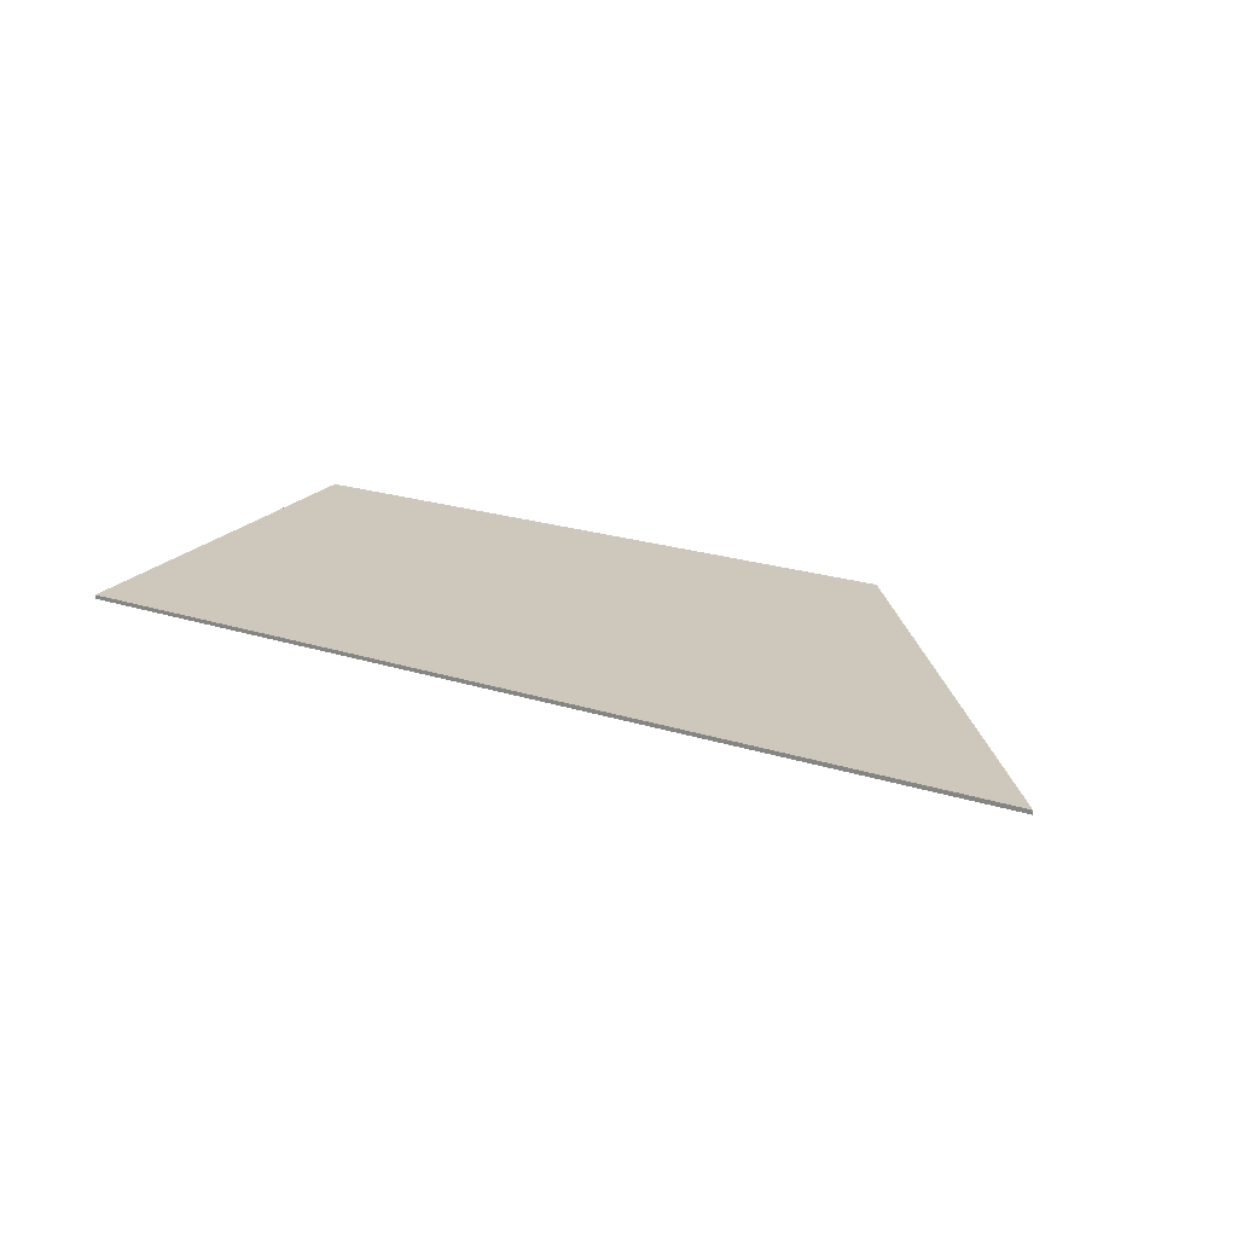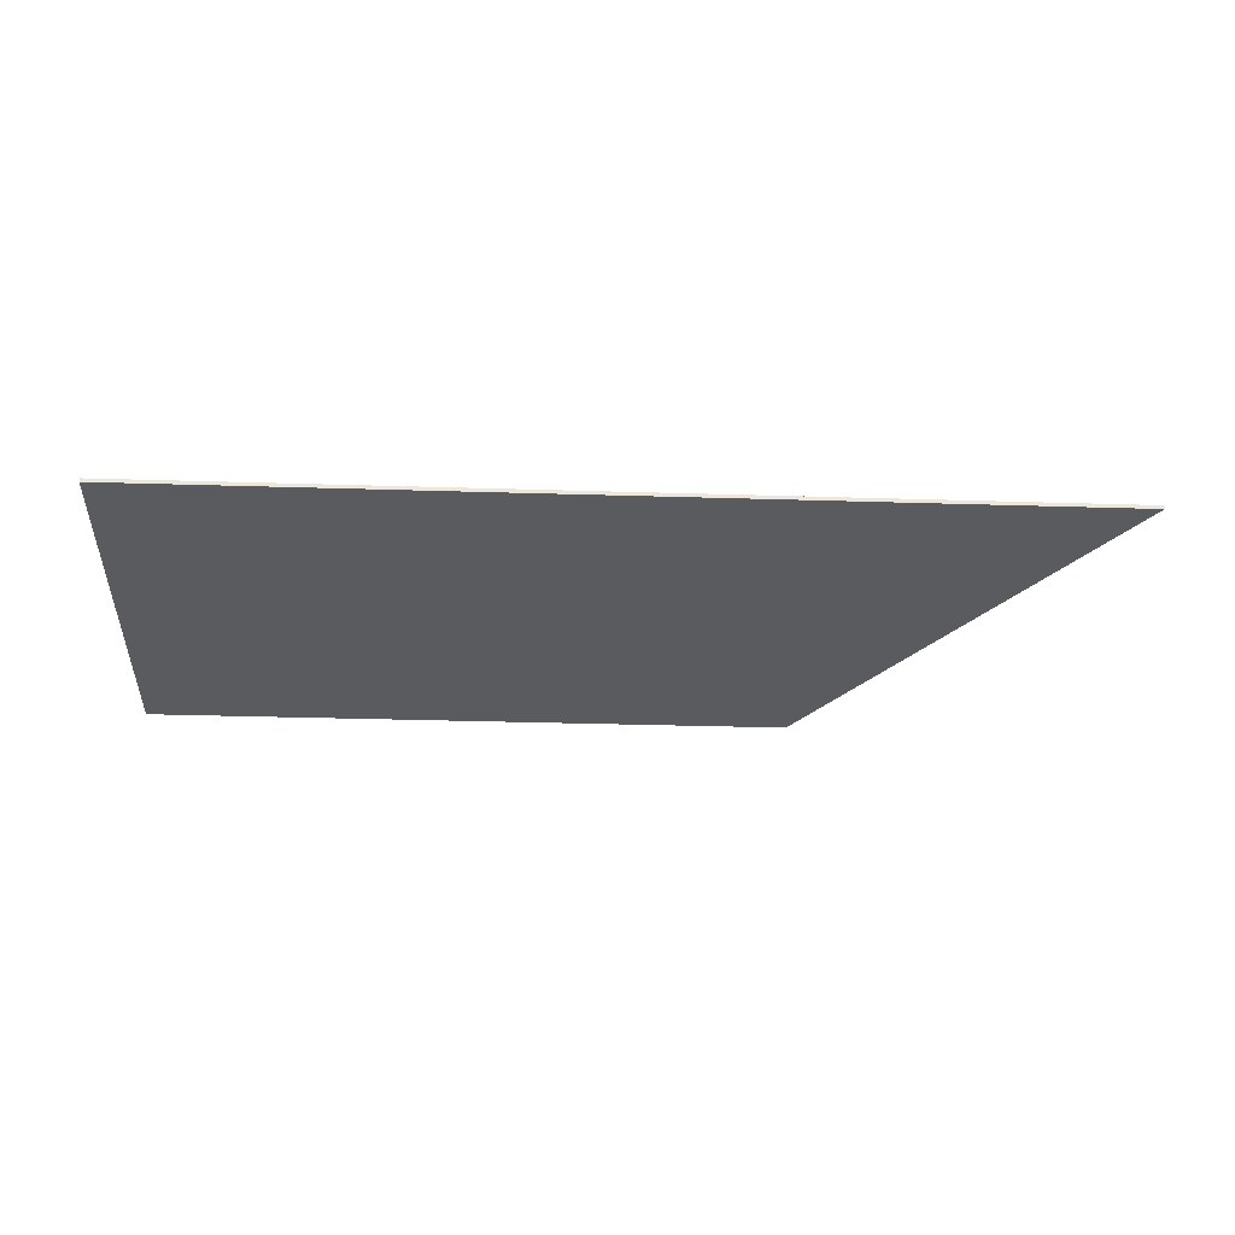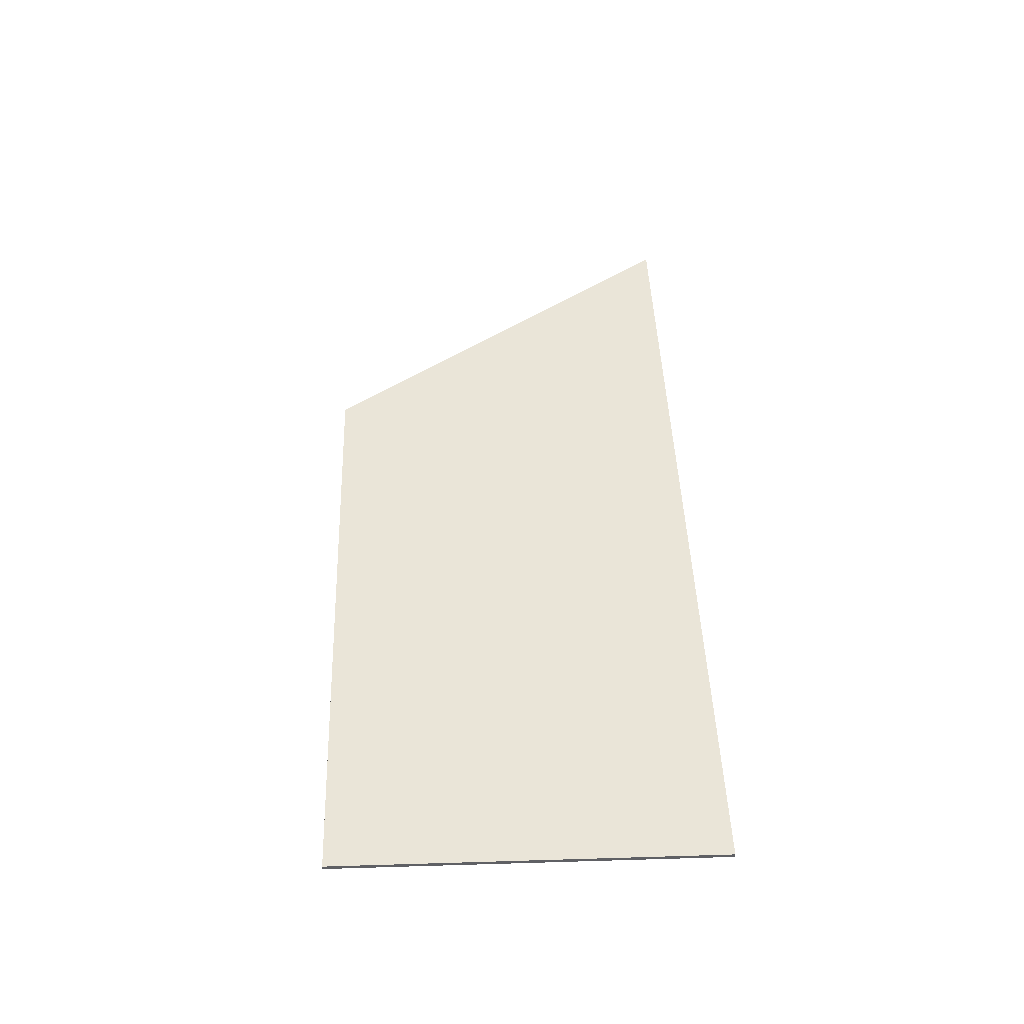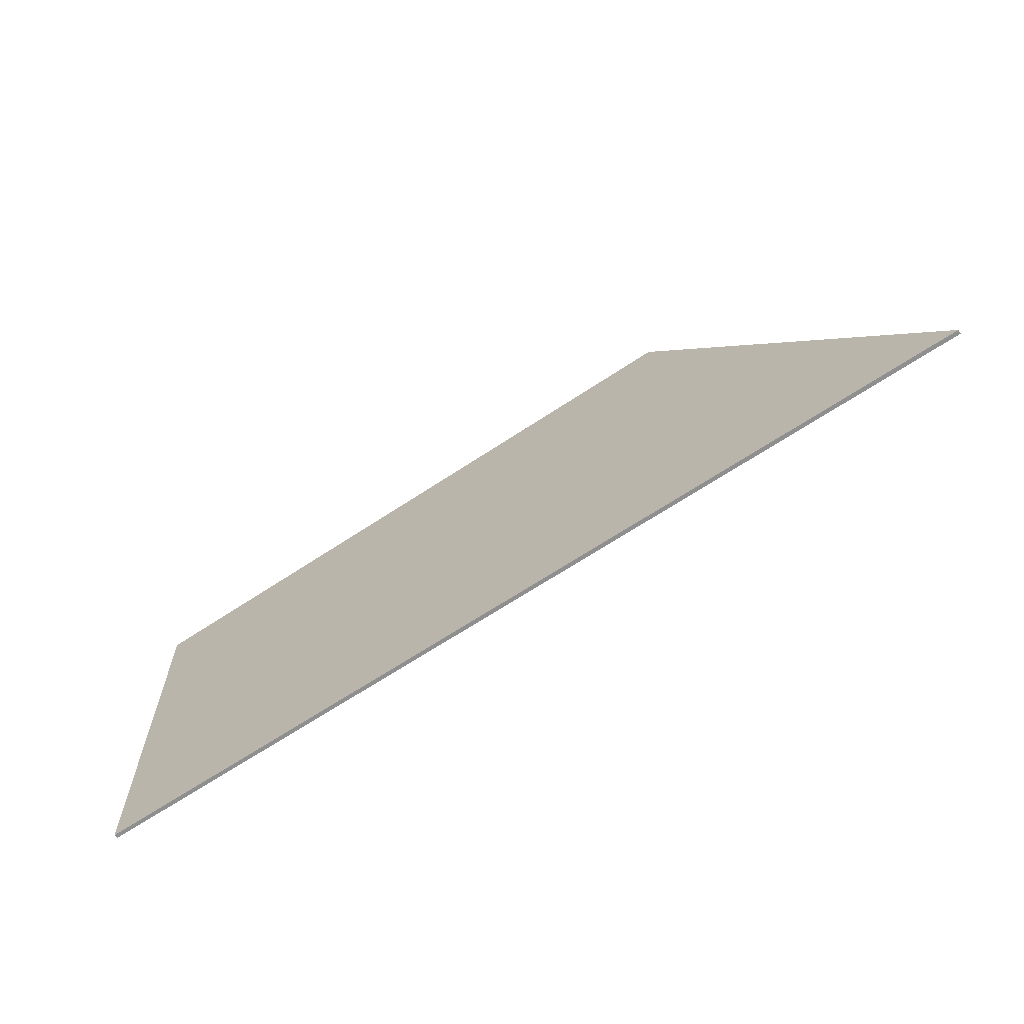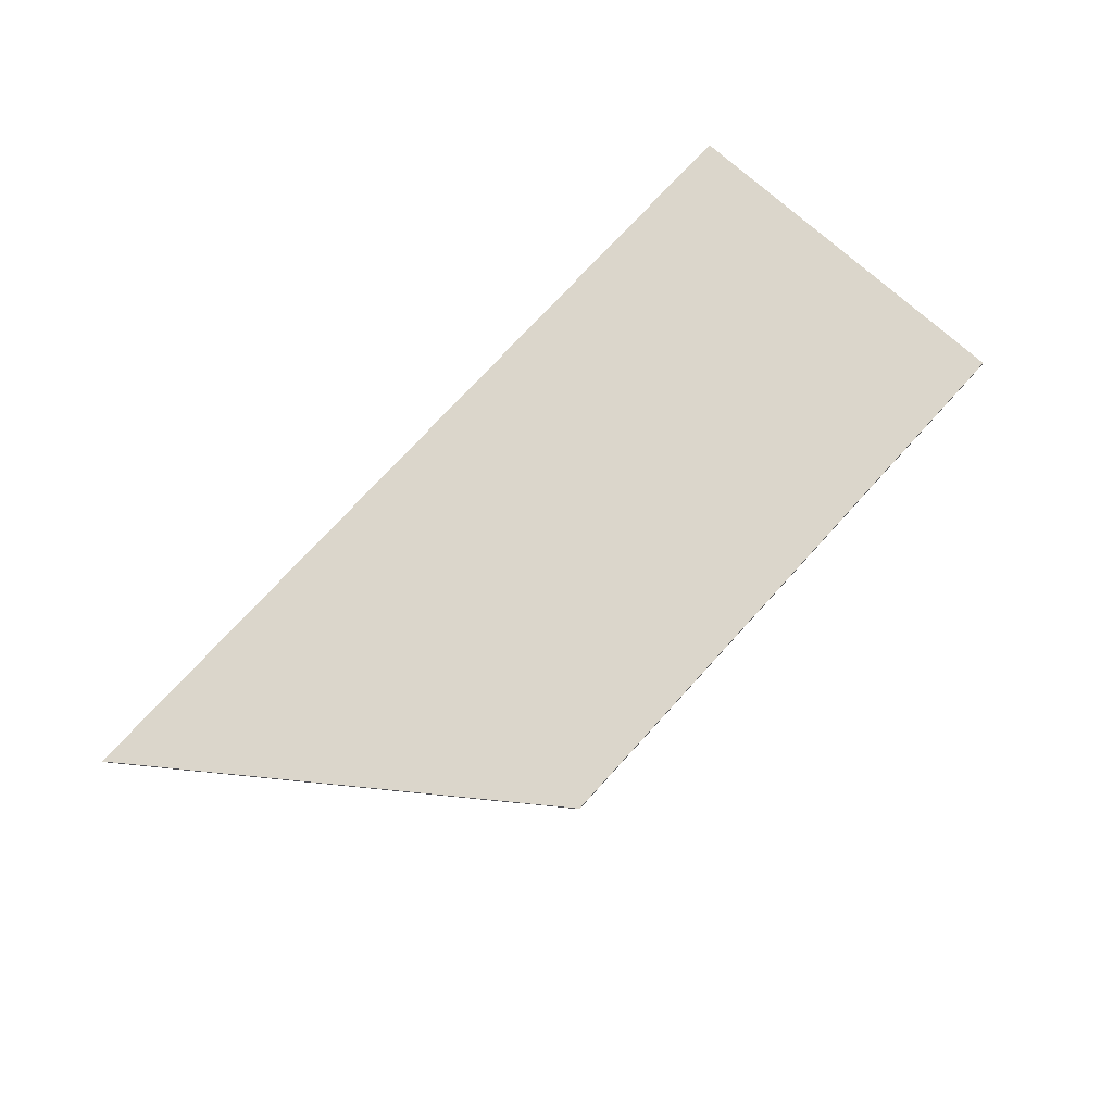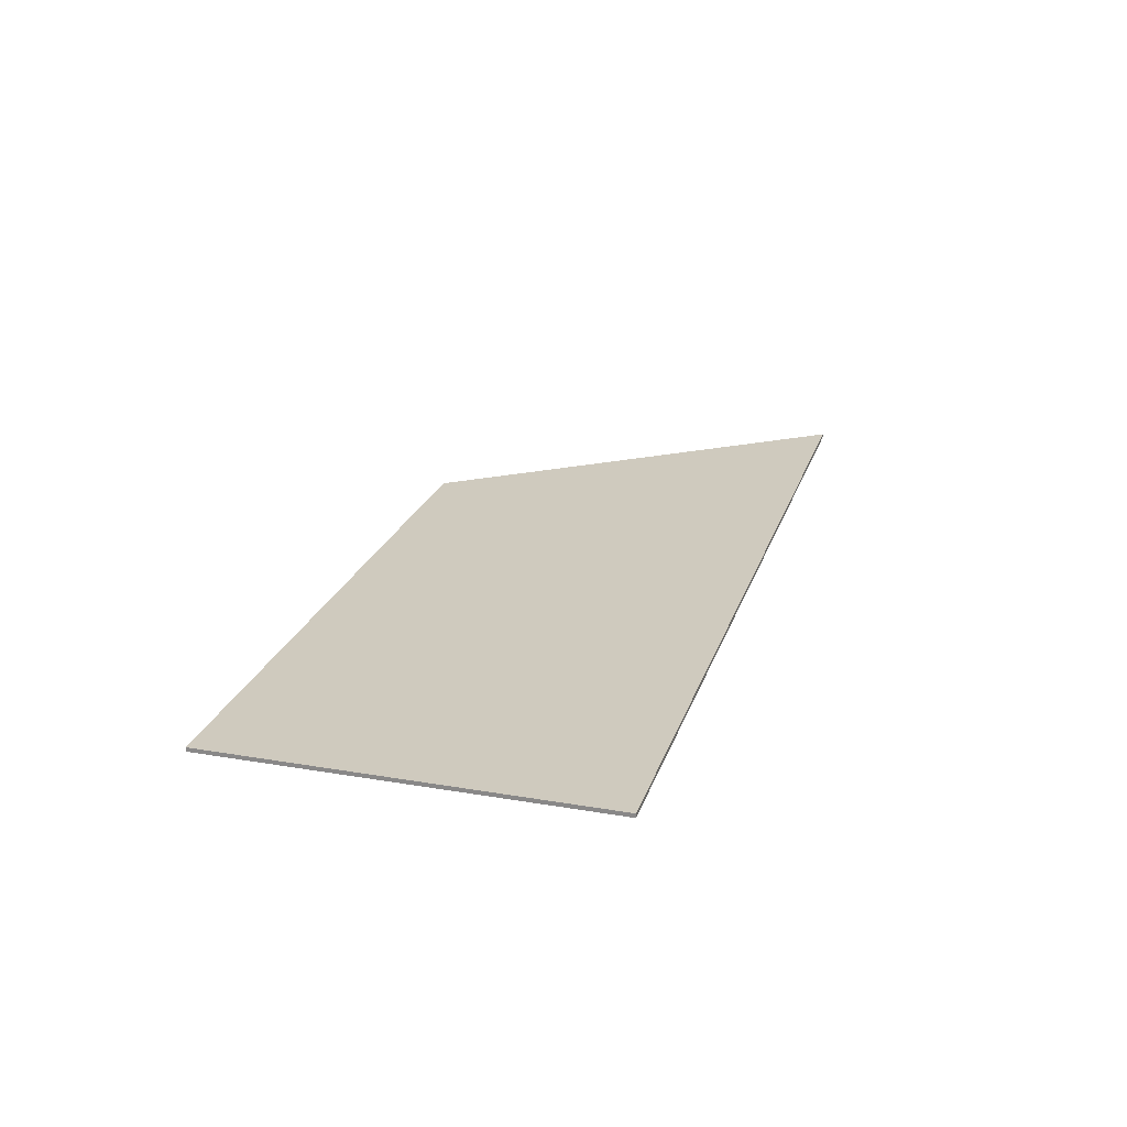
<metadata>
{"format":"obj","ext":"obj","renderer":"f3d","projection":"perspective","resolution":1024,"background":"white","views":[{"elev":21.9,"azim":-151.1,"up":"+Y"},{"elev":-33.3,"azim":177.6,"up":"+Y"},{"elev":44.7,"azim":88.0,"up":"+Y"},{"elev":-65.4,"azim":-146.1,"up":"+Z"},{"elev":73.5,"azim":-47.8,"up":"+Y"},{"elev":23.2,"azim":106.1,"up":"+Y"}]}
</metadata>
<code>
v 1 0 -0.6
v 1 0 0.6
v -1 0 0.6
v -1 0 -0.6
v 1 0 -0.6
v 1 -0.0125 -0.6
v 1 -0.0125 0.6
v 1 0 0.6
v -1 0 -0.6
v -1 -0.0125 -0.6
v 1 -0.0125 -0.6
v 1 0 -0.6
v 1 0 0.6
v 1 -0.0125 0.6
v -1 -0.0125 0.6
v -1 0 0.6
v -1 -0.0125 -0.6
v -1 0 -0.6
v -1.889 0 -0.6
v -1.889 -0.0125 -0.6
v -1 0 0.6
v -1 -0.0125 0.6
v -1.889 -0.0125 -0.6
v -1.889 0 -0.6
v -1 0 -0.6
v -1 0 0.6
v -1.889 0 -0.6
v -1.296 -0.0125 0.2
v -1 -0.0125 0.6
v 1 -0.0125 0.6
v 1 -0.0125 0.2
v -1.593 -0.0125 -0.2
v -1.296 -0.0125 0.2
v 1 -0.0125 0.2
v 1 -0.0125 -0.2
v 1 -0.0125 -0.2
v 1 -0.0125 -0.6
v -1.889 -0.0125 -0.6
v -1.593 -0.0125 -0.2
g mesh438156
f 1 3 2
f 3 1 4
f 5 7 6
f 7 5 8
f 9 11 10
f 11 9 12
f 13 15 14
f 15 13 16
f 17 19 18
f 19 17 20
f 21 23 22
f 23 21 24
f 25 27 26
g mesh438158
f 28 30 29
f 30 28 31
g mesh438159
f 32 34 33
f 34 32 35
g mesh438160
f 36 38 37
f 38 36 39

</code>
